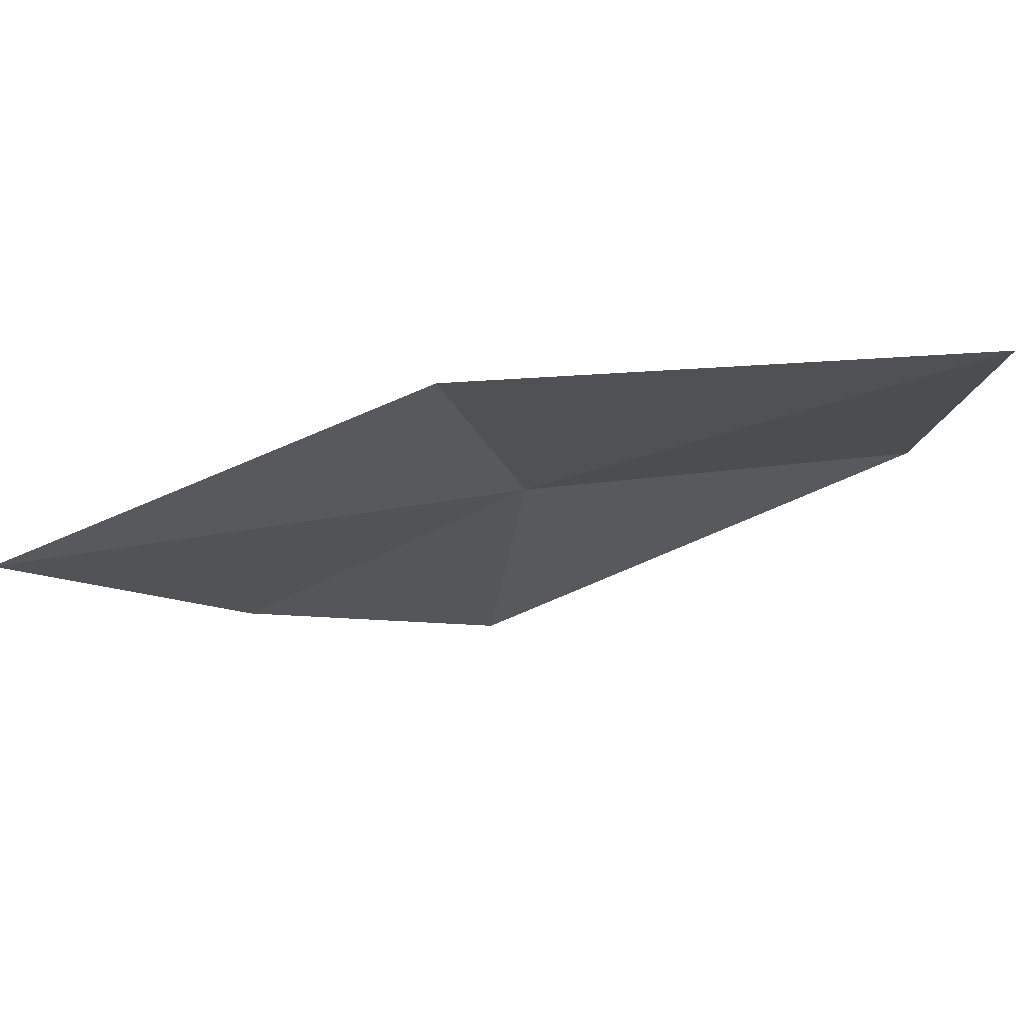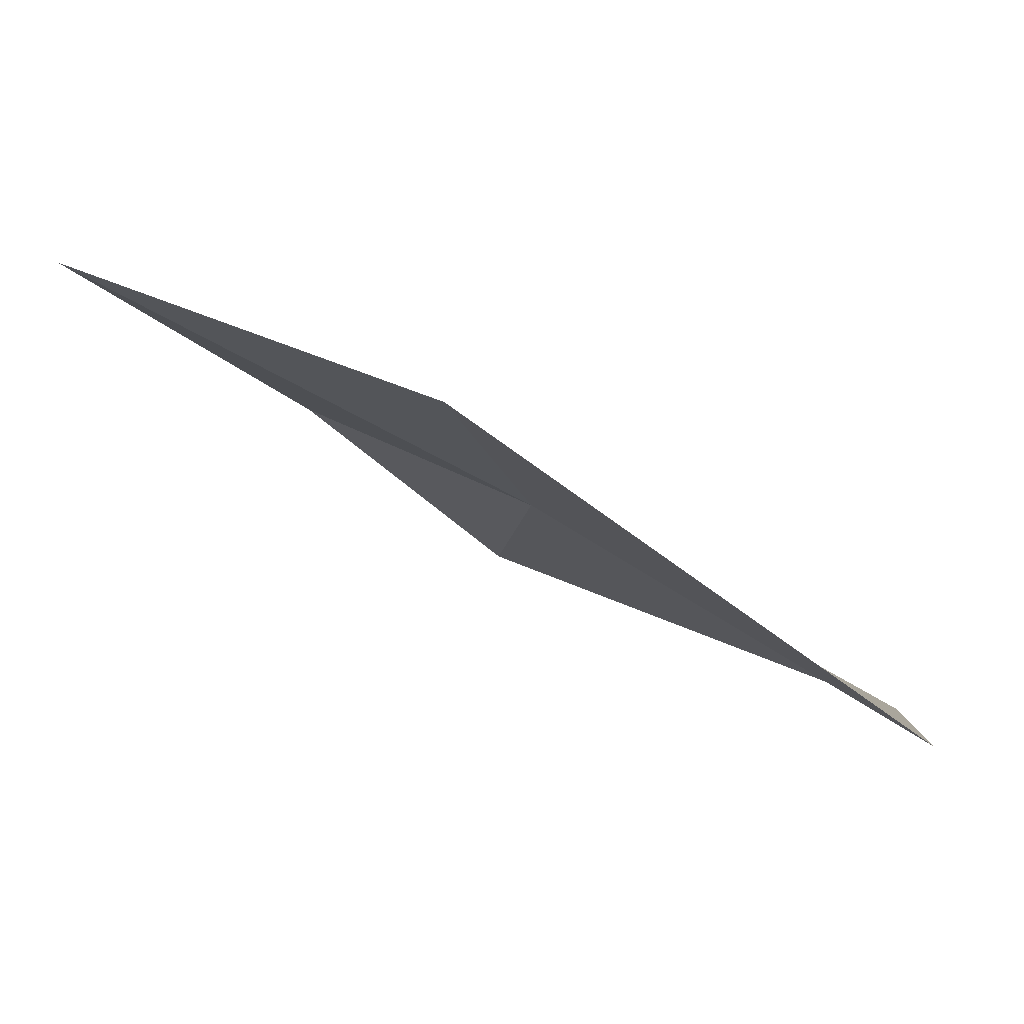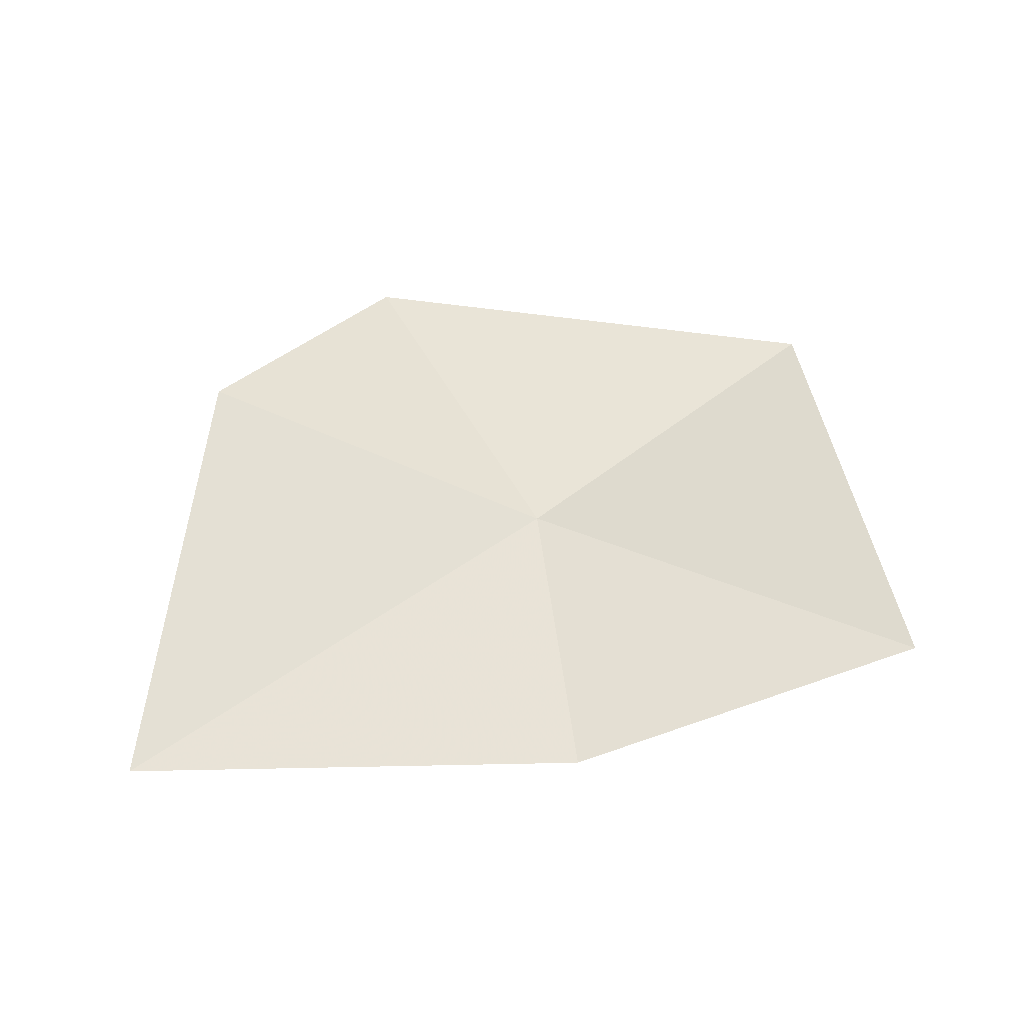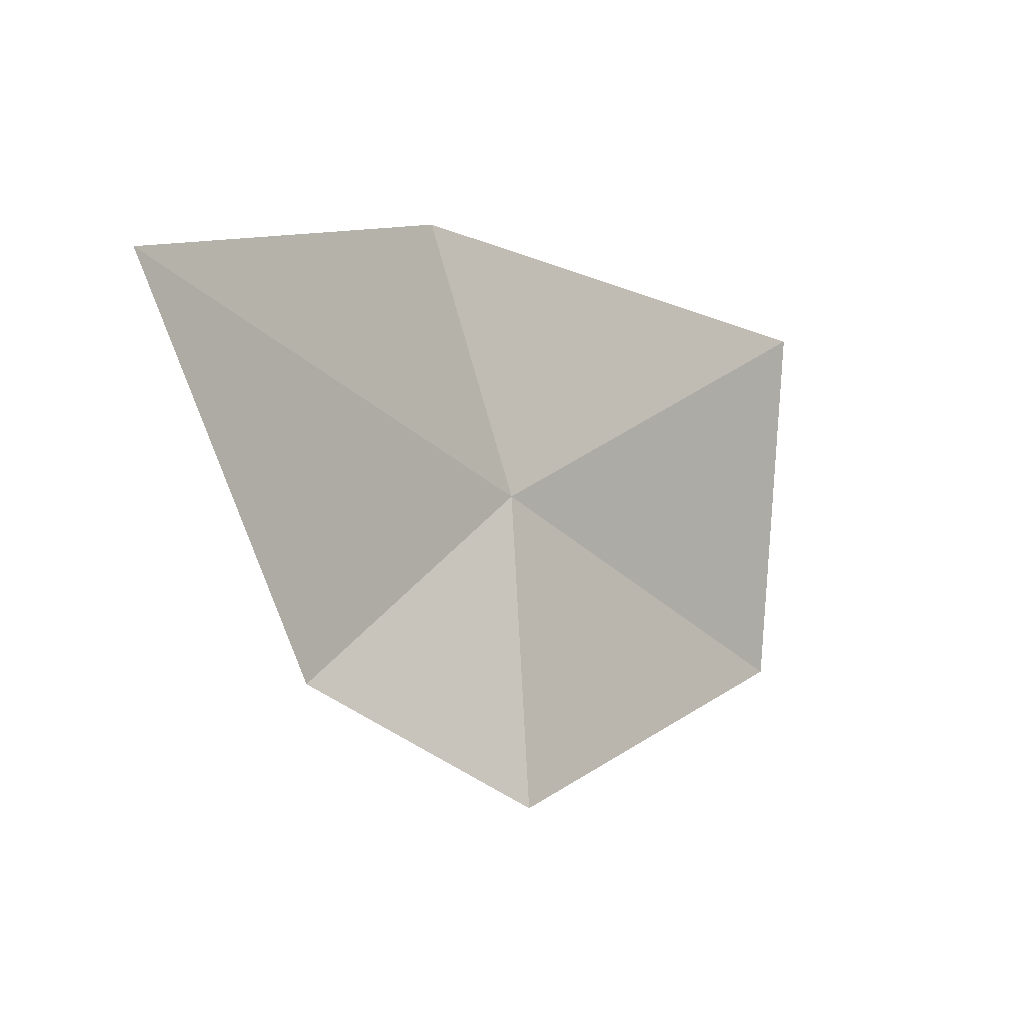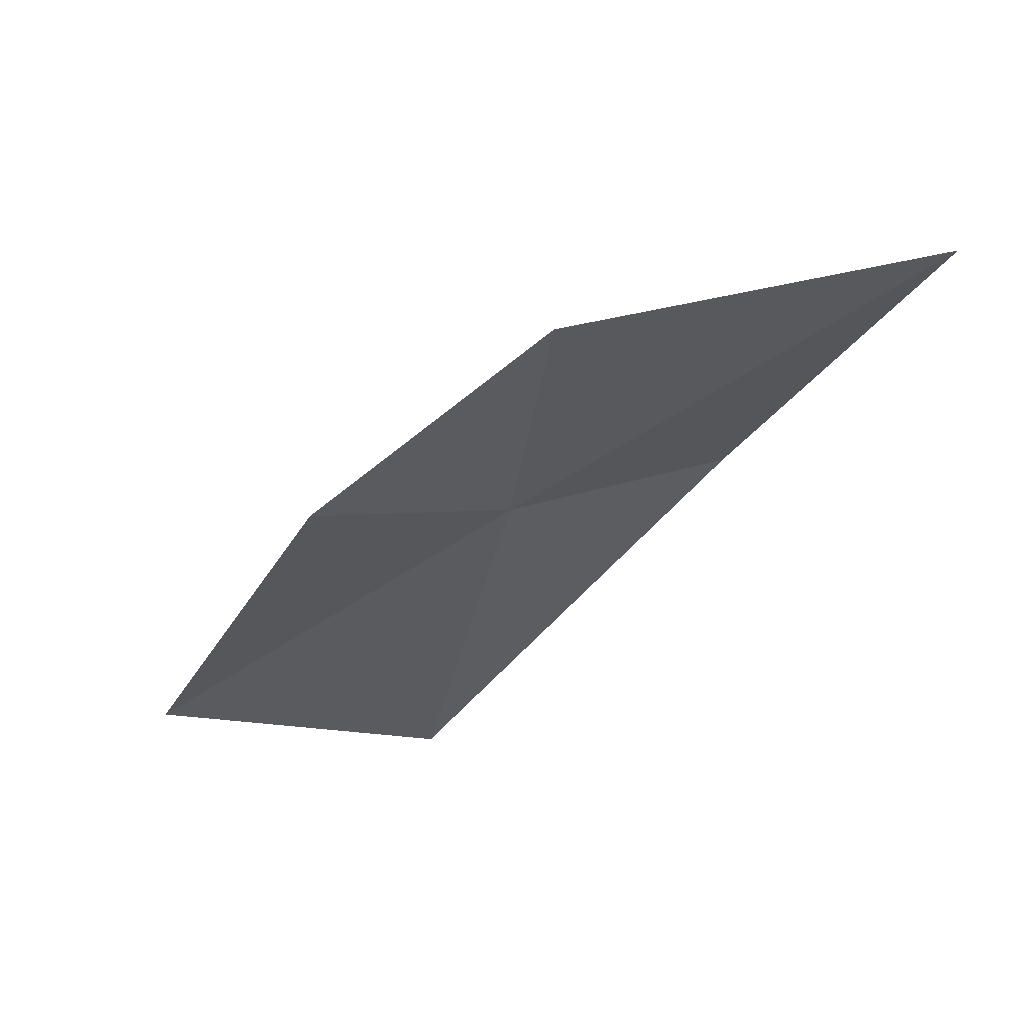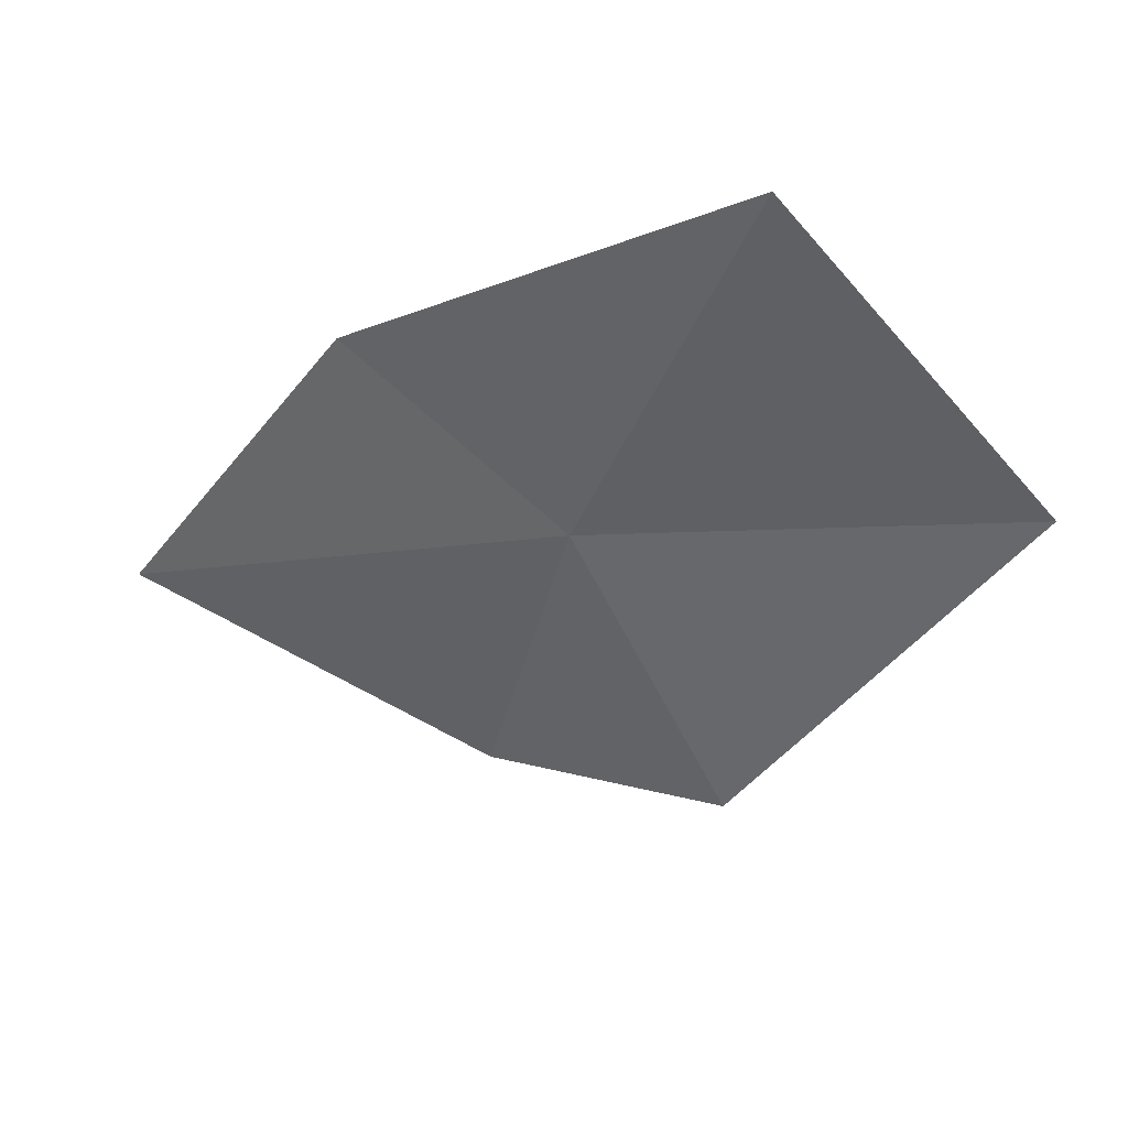
<metadata>
{"format":"obj","ext":"obj","renderer":"f3d","projection":"perspective","resolution":1024,"background":"white","views":[{"elev":76.3,"azim":138.3,"up":"+Y"},{"elev":-4.3,"azim":-171.6,"up":"+Z"},{"elev":70.4,"azim":163.6,"up":"+Z"},{"elev":-1.1,"azim":102.8,"up":"+Y"},{"elev":-6.6,"azim":51.0,"up":"+Z"},{"elev":-63.5,"azim":-136.6,"up":"+Z"}]}
</metadata>
<code>
v -0.3424 -0.2283 0.2245
v -0.3961 -0.2023 0.192
v -0.3367 -0.191 0.2345
v -0.3313 -0.2701 0.2196
v -0.3936 -0.255 0.1956
v -0.2826 -0.2009 0.2555
v -0.3043 -0.2523 0.2417
f 1 3 2
f 1 5 4
f 1 7 6
f 1 2 5
f 1 4 7
f 1 6 3

</code>
